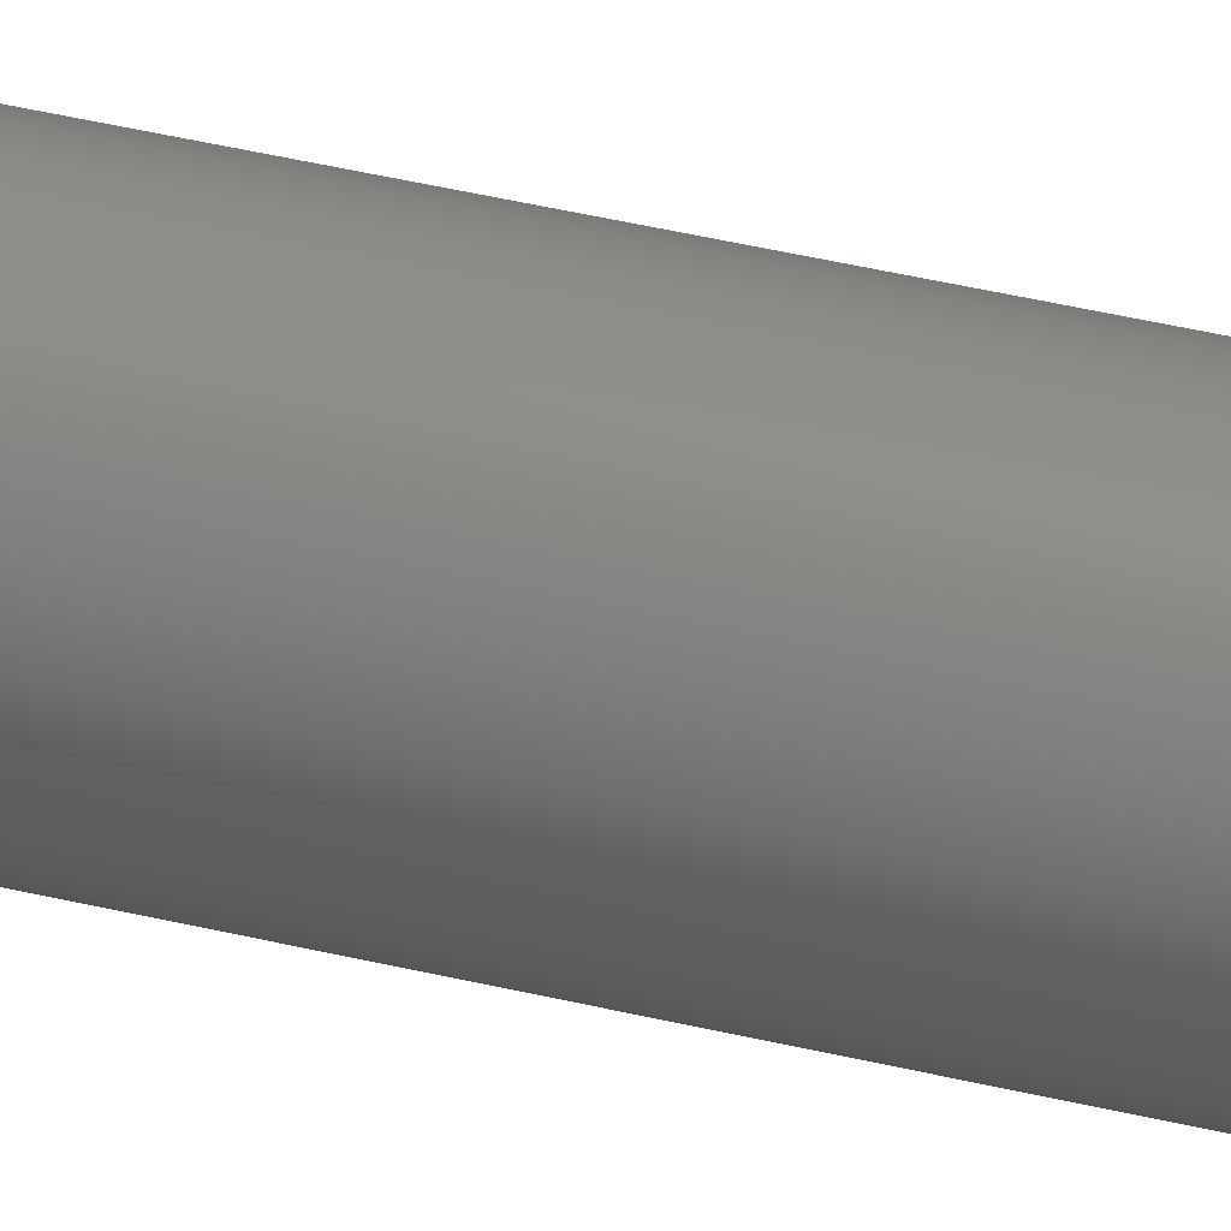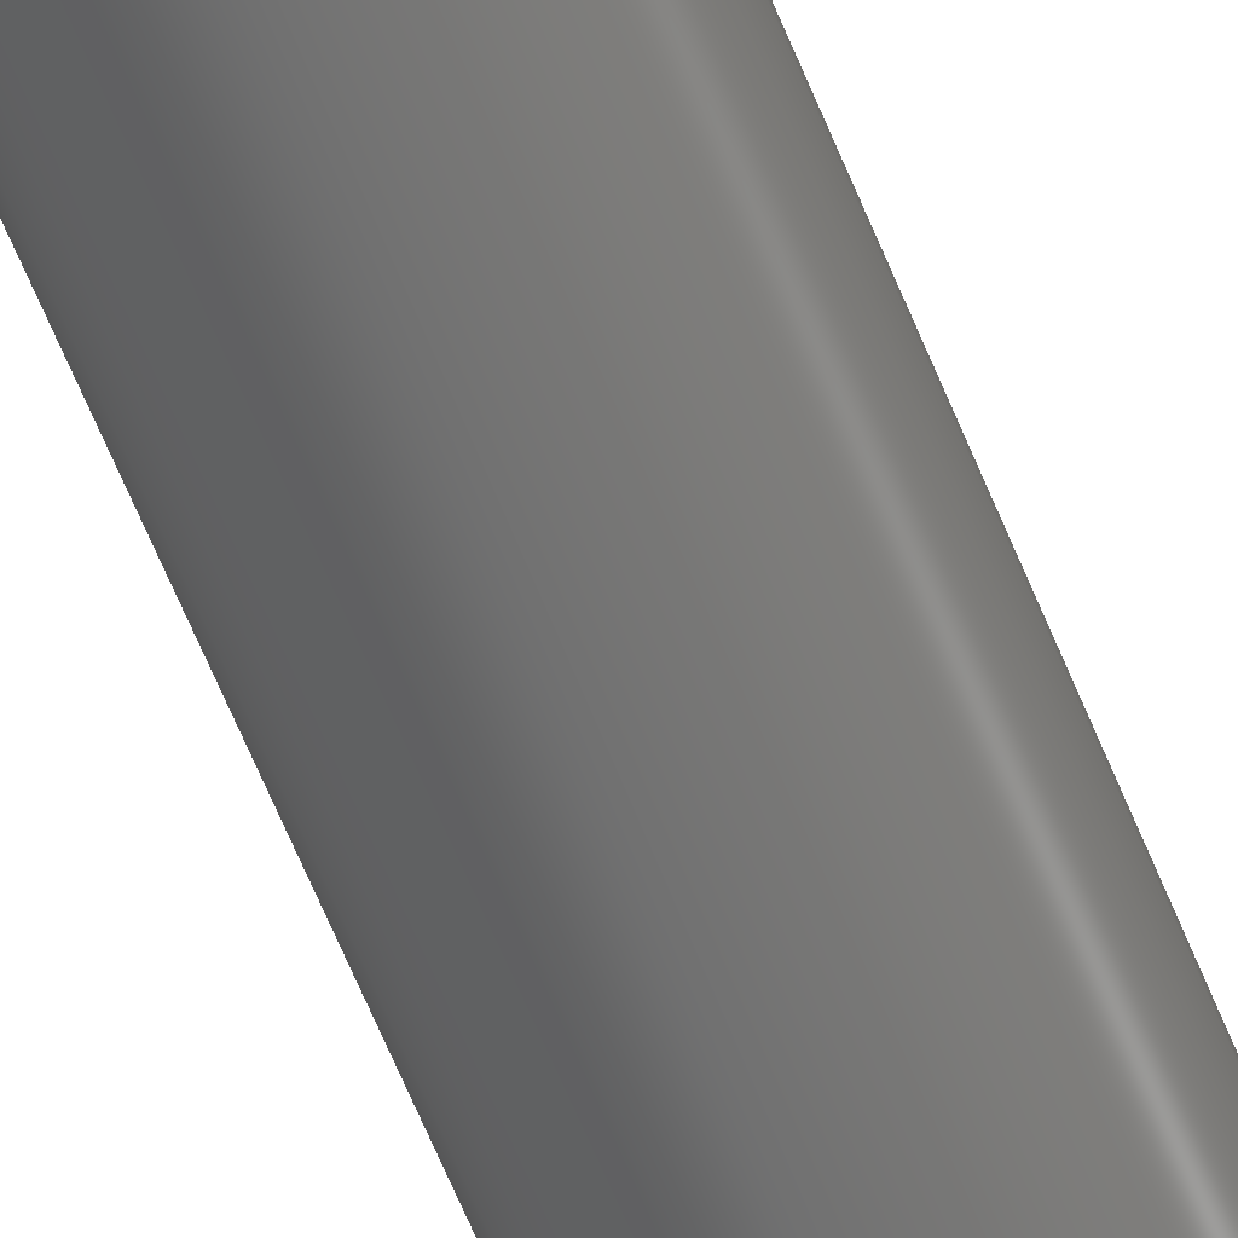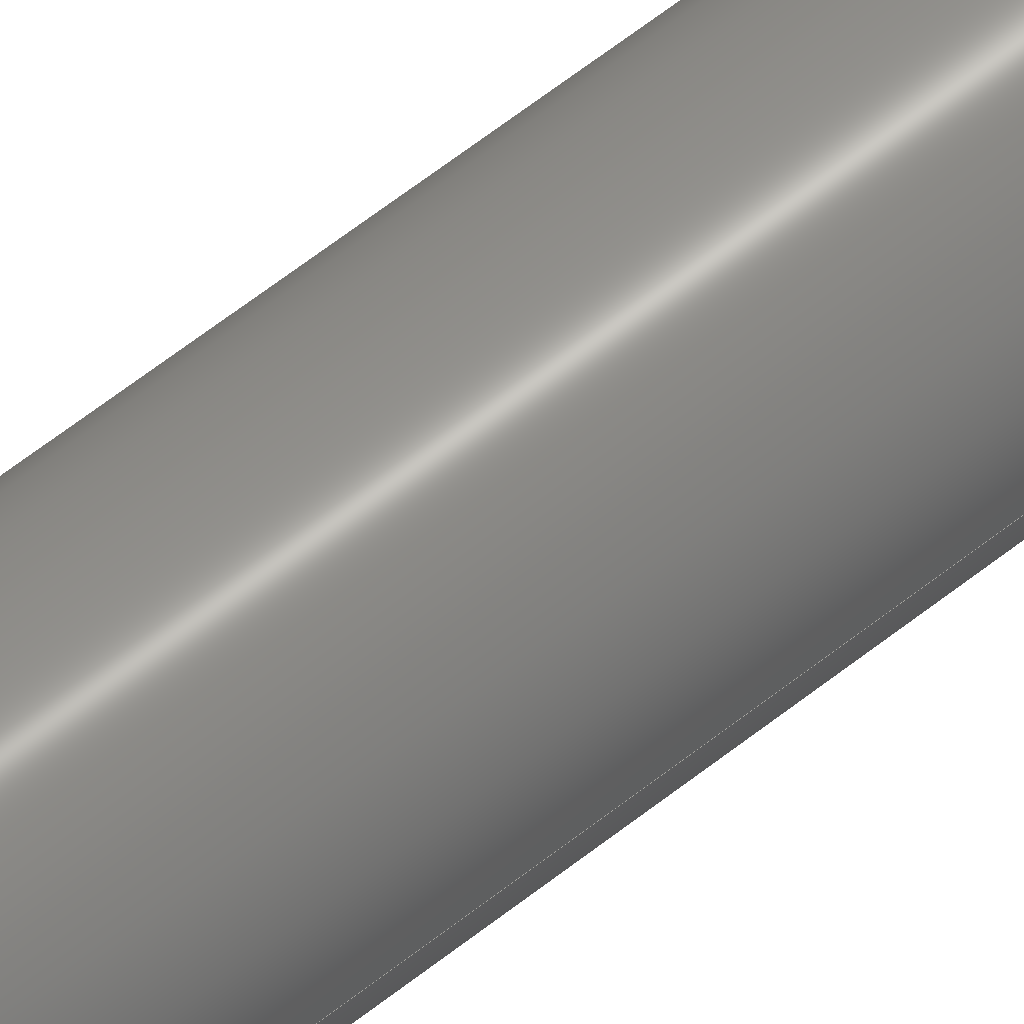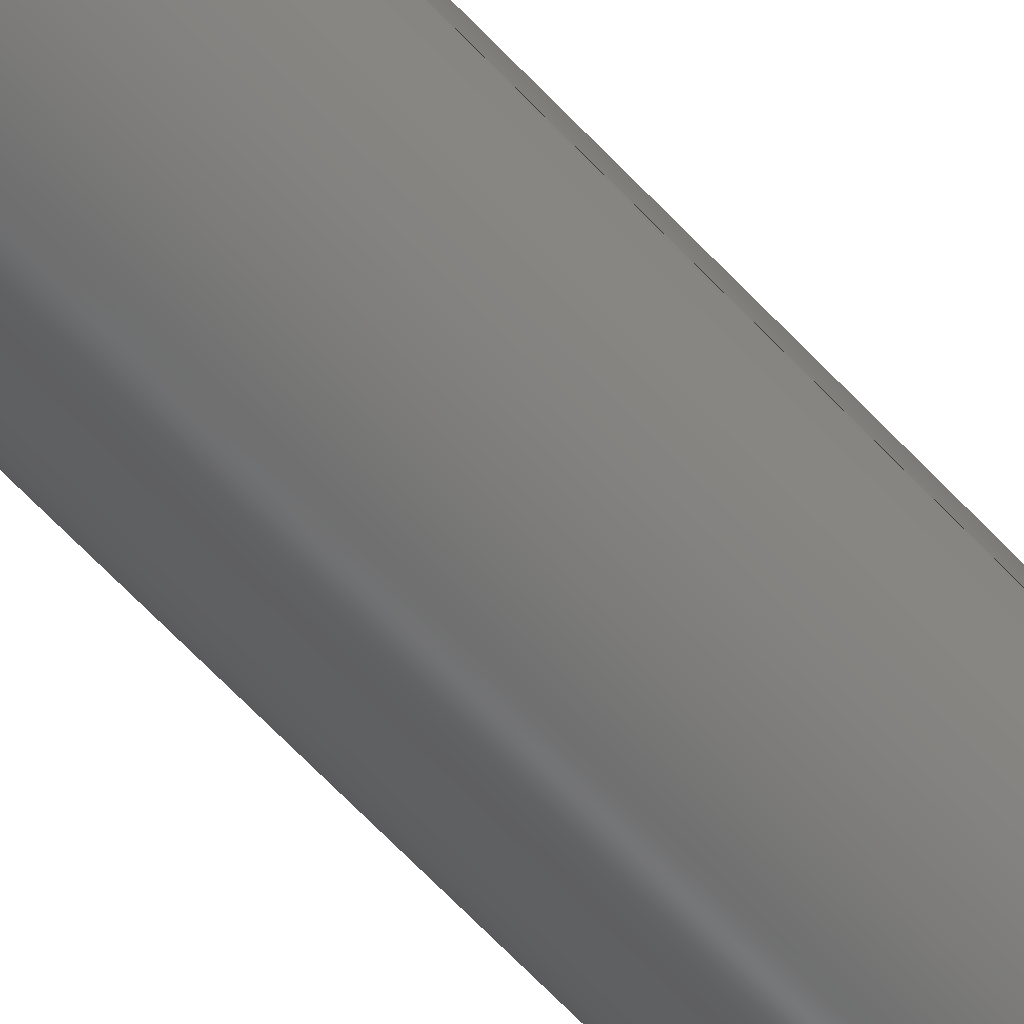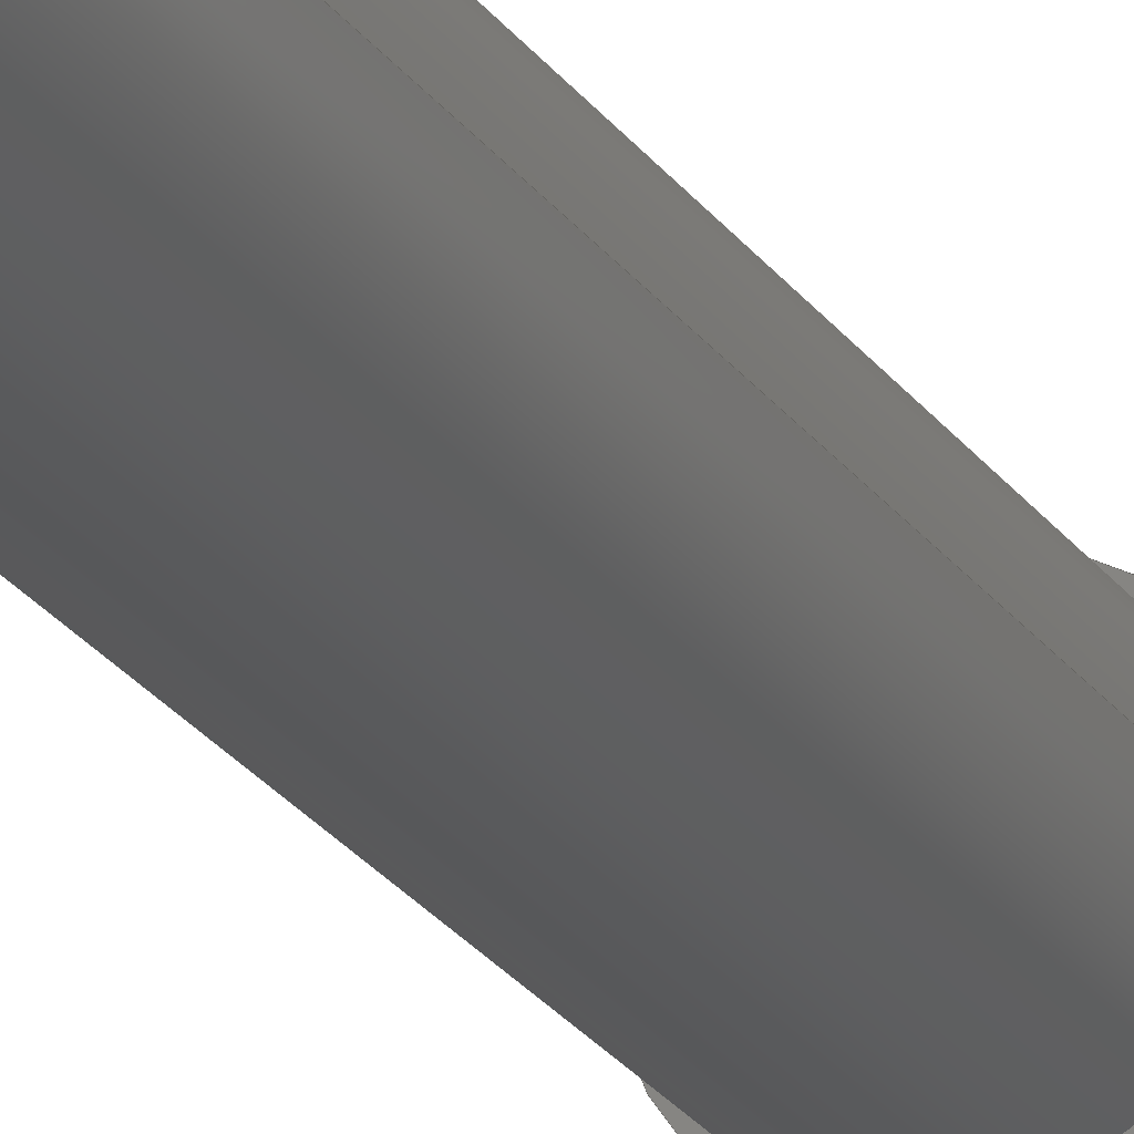
<metadata>
{"format":"step","ext":"stp","renderer":"f3d","projection":"perspective","resolution":1024,"background":"white","views":[{"elev":37.4,"azim":-72.2,"up":"+Z"},{"elev":-63.3,"azim":-157.9,"up":"+Z"},{"elev":61.6,"azim":51.1,"up":"+Z"},{"elev":-60.2,"azim":41.9,"up":"+Z"},{"elev":-21.5,"azim":23.4,"up":"+Z"}]}
</metadata>
<code>
ISO-10303-21;
DATA;
#1=PROPERTY_DEFINITION_REPRESENTATION(#5,#3);
#2=PROPERTY_DEFINITION_REPRESENTATION(#6,#4);
#3=REPRESENTATION('',(#7),#269);
#4=REPRESENTATION('',(#8),#269);
#5=PROPERTY_DEFINITION('pmi validation property','',#12);
#6=PROPERTY_DEFINITION('pmi validation property','',#12);
#7=VALUE_REPRESENTATION_ITEM('number of annotations',COUNT_MEASURE(0));
#8=VALUE_REPRESENTATION_ITEM('number of views',COUNT_MEASURE(0));
#9=SHAPE_REPRESENTATION_RELATIONSHIP('None',
'relationship between Dell44F4FA75ft7y-None and Dell44F4FA75ft7y-None',
#21,#10);
#10=ADVANCED_BREP_SHAPE_REPRESENTATION('Dell44F4FA75ft7y-None',(#96),#269);
#11=SHAPE_DEFINITION_REPRESENTATION(#12,#21);
#12=PRODUCT_DEFINITION_SHAPE('','',#13);
#13=PRODUCT_DEFINITION(' ','',#15,#14);
#14=PRODUCT_DEFINITION_CONTEXT('part definition',#20,'design');
#15=PRODUCT_DEFINITION_FORMATION_WITH_SPECIFIED_SOURCE(' ',' ',#17,
 .NOT_KNOWN.);
#16=PRODUCT_RELATED_PRODUCT_CATEGORY('part','',(#17));
#17=PRODUCT('Dell44F4FA75ft7y','Dell44F4FA75ft7y',' ',(#18));
#18=PRODUCT_CONTEXT(' ',#20,'mechanical');
#19=APPLICATION_PROTOCOL_DEFINITION('international standard',
'automotive_design',2010,#20);
#20=APPLICATION_CONTEXT(
'core data for automotive mechanical design processes');
#21=SHAPE_REPRESENTATION('Dell44F4FA75ft7y-None',(#188),#269);
#22=OVER_RIDING_STYLED_ITEM('',(#34),#106,#32);
#23=OVER_RIDING_STYLED_ITEM('',(#35),#107,#32);
#24=OVER_RIDING_STYLED_ITEM('',(#36),#108,#32);
#25=OVER_RIDING_STYLED_ITEM('',(#37),#109,#32);
#26=OVER_RIDING_STYLED_ITEM('',(#38),#110,#32);
#27=OVER_RIDING_STYLED_ITEM('',(#39),#111,#32);
#28=OVER_RIDING_STYLED_ITEM('',(#40),#112,#32);
#29=OVER_RIDING_STYLED_ITEM('',(#41),#113,#32);
#30=OVER_RIDING_STYLED_ITEM('',(#42),#114,#32);
#31=PRESENTATION_LAYER_ASSIGNMENT('1','Layer 1',(#96));
#32=STYLED_ITEM('',(#33),#96);
#33=PRESENTATION_STYLE_ASSIGNMENT((#43));
#34=PRESENTATION_STYLE_ASSIGNMENT((#44));
#35=PRESENTATION_STYLE_ASSIGNMENT((#45));
#36=PRESENTATION_STYLE_ASSIGNMENT((#46));
#37=PRESENTATION_STYLE_ASSIGNMENT((#47));
#38=PRESENTATION_STYLE_ASSIGNMENT((#48));
#39=PRESENTATION_STYLE_ASSIGNMENT((#49));
#40=PRESENTATION_STYLE_ASSIGNMENT((#50));
#41=PRESENTATION_STYLE_ASSIGNMENT((#51));
#42=PRESENTATION_STYLE_ASSIGNMENT((#52));
#43=SURFACE_STYLE_USAGE(.BOTH.,#53);
#44=SURFACE_STYLE_USAGE(.BOTH.,#54);
#45=SURFACE_STYLE_USAGE(.BOTH.,#55);
#46=SURFACE_STYLE_USAGE(.BOTH.,#56);
#47=SURFACE_STYLE_USAGE(.BOTH.,#57);
#48=SURFACE_STYLE_USAGE(.BOTH.,#58);
#49=SURFACE_STYLE_USAGE(.BOTH.,#59);
#50=SURFACE_STYLE_USAGE(.BOTH.,#60);
#51=SURFACE_STYLE_USAGE(.BOTH.,#61);
#52=SURFACE_STYLE_USAGE(.BOTH.,#62);
#53=SURFACE_SIDE_STYLE('',(#63));
#54=SURFACE_SIDE_STYLE('',(#64));
#55=SURFACE_SIDE_STYLE('',(#65));
#56=SURFACE_SIDE_STYLE('',(#66));
#57=SURFACE_SIDE_STYLE('',(#67));
#58=SURFACE_SIDE_STYLE('',(#68));
#59=SURFACE_SIDE_STYLE('',(#69));
#60=SURFACE_SIDE_STYLE('',(#70));
#61=SURFACE_SIDE_STYLE('',(#71));
#62=SURFACE_SIDE_STYLE('',(#72));
#63=SURFACE_STYLE_FILL_AREA(#73);
#64=SURFACE_STYLE_FILL_AREA(#74);
#65=SURFACE_STYLE_FILL_AREA(#75);
#66=SURFACE_STYLE_FILL_AREA(#76);
#67=SURFACE_STYLE_FILL_AREA(#77);
#68=SURFACE_STYLE_FILL_AREA(#78);
#69=SURFACE_STYLE_FILL_AREA(#79);
#70=SURFACE_STYLE_FILL_AREA(#80);
#71=SURFACE_STYLE_FILL_AREA(#81);
#72=SURFACE_STYLE_FILL_AREA(#82);
#73=FILL_AREA_STYLE('',(#83));
#74=FILL_AREA_STYLE('',(#84));
#75=FILL_AREA_STYLE('',(#85));
#76=FILL_AREA_STYLE('',(#86));
#77=FILL_AREA_STYLE('',(#87));
#78=FILL_AREA_STYLE('',(#88));
#79=FILL_AREA_STYLE('',(#89));
#80=FILL_AREA_STYLE('',(#90));
#81=FILL_AREA_STYLE('',(#91));
#82=FILL_AREA_STYLE('',(#92));
#83=FILL_AREA_STYLE_COLOUR('',#93);
#84=FILL_AREA_STYLE_COLOUR('',#94);
#85=FILL_AREA_STYLE_COLOUR('',#94);
#86=FILL_AREA_STYLE_COLOUR('',#95);
#87=FILL_AREA_STYLE_COLOUR('',#95);
#88=FILL_AREA_STYLE_COLOUR('',#95);
#89=FILL_AREA_STYLE_COLOUR('',#94);
#90=FILL_AREA_STYLE_COLOUR('',#94);
#91=FILL_AREA_STYLE_COLOUR('',#94);
#92=FILL_AREA_STYLE_COLOUR('',#94);
#93=COLOUR_RGB('Light Gray',0.8,0.8,0.8);
#94=COLOUR_RGB('Iron Gray',0.298,0.298,0.298);
#95=COLOUR_RGB('Silver Gray',0.6,0.6,0.6);
#96=MANIFOLD_SOLID_BREP('',#97);
#97=CLOSED_SHELL('',(#106,#107,#108,#109,#110,#111,#112,#113,#114));
#98=FACE_OUTER_BOUND('',#140,.T.);
#99=FACE_OUTER_BOUND('',#141,.T.);
#100=TOROIDAL_SURFACE('',#197,2.75,0.25);
#101=TOROIDAL_SURFACE('',#205,3,0.25);
#102=PLANE('',#193);
#103=PLANE('',#198);
#104=PLANE('',#200);
#105=PLANE('',#204);
#106=ADVANCED_FACE('',(#118,#119),#115,.T.);
#107=ADVANCED_FACE('',(#120,#121),#102,.F.);
#108=ADVANCED_FACE('',(#122,#123),#116,.T.);
#109=ADVANCED_FACE('',(#124,#125),#100,.T.);
#110=ADVANCED_FACE('',(#98),#103,.F.);
#111=ADVANCED_FACE('',(#99),#104,.F.);
#112=ADVANCED_FACE('',(#126,#127),#117,.T.);
#113=ADVANCED_FACE('',(#128,#129),#105,.F.);
#114=ADVANCED_FACE('',(#130,#131),#101,.T.);
#115=CYLINDRICAL_SURFACE('',#191,3.25);
#116=CYLINDRICAL_SURFACE('',#195,3);
#117=CYLINDRICAL_SURFACE('',#202,2);
#118=FACE_BOUND('',#132,.T.);
#119=FACE_BOUND('',#133,.T.);
#120=FACE_BOUND('',#134,.T.);
#121=FACE_BOUND('',#135,.T.);
#122=FACE_BOUND('',#136,.T.);
#123=FACE_BOUND('',#137,.T.);
#124=FACE_BOUND('',#138,.T.);
#125=FACE_BOUND('',#139,.T.);
#126=FACE_BOUND('',#142,.T.);
#127=FACE_BOUND('',#143,.T.);
#128=FACE_BOUND('',#144,.T.);
#129=FACE_BOUND('',#145,.T.);
#130=FACE_BOUND('',#146,.T.);
#131=FACE_BOUND('',#147,.T.);
#132=EDGE_LOOP('',(#148));
#133=EDGE_LOOP('',(#149));
#134=EDGE_LOOP('',(#150));
#135=EDGE_LOOP('',(#151));
#136=EDGE_LOOP('',(#152));
#137=EDGE_LOOP('',(#153));
#138=EDGE_LOOP('',(#154));
#139=EDGE_LOOP('',(#155));
#140=EDGE_LOOP('',(#156));
#141=EDGE_LOOP('',(#157));
#142=EDGE_LOOP('',(#158));
#143=EDGE_LOOP('',(#159));
#144=EDGE_LOOP('',(#160));
#145=EDGE_LOOP('',(#161));
#146=EDGE_LOOP('',(#162));
#147=EDGE_LOOP('',(#163));
#148=ORIENTED_EDGE('',*,*,#172,.F.);
#149=ORIENTED_EDGE('',*,*,#173,.T.);
#150=ORIENTED_EDGE('',*,*,#174,.F.);
#151=ORIENTED_EDGE('',*,*,#172,.T.);
#152=ORIENTED_EDGE('',*,*,#175,.F.);
#153=ORIENTED_EDGE('',*,*,#174,.T.);
#154=ORIENTED_EDGE('',*,*,#176,.F.);
#155=ORIENTED_EDGE('',*,*,#175,.T.);
#156=ORIENTED_EDGE('',*,*,#176,.T.);
#157=ORIENTED_EDGE('',*,*,#177,.F.);
#158=ORIENTED_EDGE('',*,*,#178,.F.);
#159=ORIENTED_EDGE('',*,*,#177,.T.);
#160=ORIENTED_EDGE('',*,*,#179,.F.);
#161=ORIENTED_EDGE('',*,*,#178,.T.);
#162=ORIENTED_EDGE('',*,*,#173,.F.);
#163=ORIENTED_EDGE('',*,*,#179,.T.);
#164=VERTEX_POINT('',#244);
#165=VERTEX_POINT('',#246);
#166=VERTEX_POINT('',#249);
#167=VERTEX_POINT('',#252);
#168=VERTEX_POINT('',#255);
#169=VERTEX_POINT('',#259);
#170=VERTEX_POINT('',#262);
#171=VERTEX_POINT('',#265);
#172=EDGE_CURVE('',#164,#164,#180,.T.);
#173=EDGE_CURVE('',#165,#165,#181,.T.);
#174=EDGE_CURVE('',#166,#166,#182,.T.);
#175=EDGE_CURVE('',#167,#167,#183,.T.);
#176=EDGE_CURVE('',#168,#168,#184,.T.);
#177=EDGE_CURVE('',#169,#169,#185,.T.);
#178=EDGE_CURVE('',#170,#170,#186,.T.);
#179=EDGE_CURVE('',#171,#171,#187,.T.);
#180=CIRCLE('',#189,3.25);
#181=CIRCLE('',#190,3.25);
#182=CIRCLE('',#192,3);
#183=CIRCLE('',#194,3);
#184=CIRCLE('',#196,2.75);
#185=CIRCLE('',#199,2);
#186=CIRCLE('',#201,2);
#187=CIRCLE('',#203,3);
#188=AXIS2_PLACEMENT_3D('',#242,#206,#207);
#189=AXIS2_PLACEMENT_3D('',#243,#208,#209);
#190=AXIS2_PLACEMENT_3D('',#245,#210,#211);
#191=AXIS2_PLACEMENT_3D('',#247,#212,#213);
#192=AXIS2_PLACEMENT_3D('',#248,#214,#215);
#193=AXIS2_PLACEMENT_3D('',#250,#216,#217);
#194=AXIS2_PLACEMENT_3D('',#251,#218,#219);
#195=AXIS2_PLACEMENT_3D('',#253,#220,#221);
#196=AXIS2_PLACEMENT_3D('',#254,#222,#223);
#197=AXIS2_PLACEMENT_3D('',#256,#224,#225);
#198=AXIS2_PLACEMENT_3D('',#257,#226,#227);
#199=AXIS2_PLACEMENT_3D('',#258,#228,#229);
#200=AXIS2_PLACEMENT_3D('',#260,#230,#231);
#201=AXIS2_PLACEMENT_3D('',#261,#232,#233);
#202=AXIS2_PLACEMENT_3D('',#263,#234,#235);
#203=AXIS2_PLACEMENT_3D('',#264,#236,#237);
#204=AXIS2_PLACEMENT_3D('',#266,#238,#239);
#205=AXIS2_PLACEMENT_3D('',#267,#240,#241);
#206=DIRECTION('',(0,0,1));
#207=DIRECTION('',(1,0,0));
#208=DIRECTION('',(5.427e-17,-1,0));
#209=DIRECTION('',(1,0,0));
#210=DIRECTION('',(5.427e-17,-1,0));
#211=DIRECTION('',(1,0,0));
#212=DIRECTION('',(5.427e-17,-1,0));
#213=DIRECTION('',(1,0,0));
#214=DIRECTION('',(5.427e-17,-1,0));
#215=DIRECTION('',(1,0,0));
#216=DIRECTION('',(-5.427e-17,1,0));
#217=DIRECTION('',(-1,-5.378e-17,0));
#218=DIRECTION('',(5.427e-17,-1,0));
#219=DIRECTION('',(1,0,0));
#220=DIRECTION('',(5.427e-17,-1,0));
#221=DIRECTION('',(1,0,0));
#222=DIRECTION('',(5.427e-17,-1,0));
#223=DIRECTION('',(1,0,0));
#224=DIRECTION('',(5.427e-17,-1,0));
#225=DIRECTION('',(1,0,0));
#226=DIRECTION('',(-5.427e-17,1,0));
#227=DIRECTION('',(-1,-5.551e-17,0));
#228=DIRECTION('',(5.427e-17,-1,0));
#229=DIRECTION('',(1,0,0));
#230=DIRECTION('',(5.427e-17,-1,0));
#231=DIRECTION('',(1,5.551e-17,0));
#232=DIRECTION('',(5.427e-17,-1,0));
#233=DIRECTION('',(1,0,0));
#234=DIRECTION('',(5.427e-17,-1,0));
#235=DIRECTION('',(1,0,0));
#236=DIRECTION('',(5.427e-17,-1,0));
#237=DIRECTION('',(1,0,0));
#238=DIRECTION('',(5.427e-17,-1,0));
#239=DIRECTION('',(1,5.551e-17,0));
#240=DIRECTION('',(5.427e-17,-1,0));
#241=DIRECTION('',(1,0,0));
#242=CARTESIAN_POINT('',(0,0,0));
#243=CARTESIAN_POINT('',(7.882e-14,10,0));
#244=CARTESIAN_POINT('',(3.25,10,0));
#245=CARTESIAN_POINT('',(7.84e-14,17.75,0));
#246=CARTESIAN_POINT('',(3.25,17.75,0));
#247=CARTESIAN_POINT('',(7.784e-14,28,0));
#248=CARTESIAN_POINT('',(7.882e-14,10,0));
#249=CARTESIAN_POINT('',(3,10,0));
#250=CARTESIAN_POINT('',(-3.25,10,0));
#251=CARTESIAN_POINT('',(8.115e-14,-33.05,0));
#252=CARTESIAN_POINT('',(3,-33.05,0));
#253=CARTESIAN_POINT('',(7.784e-14,28,0));
#254=CARTESIAN_POINT('',(8.117e-14,-33.3,0));
#255=CARTESIAN_POINT('',(2.75,-33.3,0));
#256=CARTESIAN_POINT('',(8.11e-14,-33.05,0));
#257=CARTESIAN_POINT('',(-2.75,-33.3,0));
#258=CARTESIAN_POINT('',(7.738e-14,36.4,0));
#259=CARTESIAN_POINT('',(2,36.4,0));
#260=CARTESIAN_POINT('',(-1.045e-14,36.4,0));
#261=CARTESIAN_POINT('',(7.838e-14,18,0));
#262=CARTESIAN_POINT('',(2,18,0));
#263=CARTESIAN_POINT('',(7.784e-14,28,0));
#264=CARTESIAN_POINT('',(7.838e-14,18,0));
#265=CARTESIAN_POINT('',(3,18,0));
#266=CARTESIAN_POINT('',(-2,18,0));
#267=CARTESIAN_POINT('',(7.806e-14,17.75,0));
#268=MECHANICAL_DESIGN_GEOMETRIC_PRESENTATION_REPRESENTATION('',(#32,#22,
#23,#24,#25,#26,#27,#28,#29,#30),#269);
#269=(
GEOMETRIC_REPRESENTATION_CONTEXT(3)
GLOBAL_UNCERTAINTY_ASSIGNED_CONTEXT((#270))
GLOBAL_UNIT_ASSIGNED_CONTEXT((#276,#272,#271))
REPRESENTATION_CONTEXT('DS18B20','TOP_LEVEL_ASSEMBLY_PART')
);
#270=UNCERTAINTY_MEASURE_WITH_UNIT(LENGTH_MEASURE(2e-05),#276,
'DISTANCE_ACCURACY_VALUE','Maximum Tolerance applied to model');
#271=(
NAMED_UNIT(*)
SI_UNIT($,.STERADIAN.)
SOLID_ANGLE_UNIT()
);
#272=(
CONVERSION_BASED_UNIT('DEGREE',#274)
NAMED_UNIT(#273)
PLANE_ANGLE_UNIT()
);
#273=DIMENSIONAL_EXPONENTS(0,0,0,0,0,0,0);
#274=PLANE_ANGLE_MEASURE_WITH_UNIT(PLANE_ANGLE_MEASURE(0.01745),#275);
#275=(
NAMED_UNIT(*)
PLANE_ANGLE_UNIT()
SI_UNIT($,.RADIAN.)
);
#276=(
LENGTH_UNIT()
NAMED_UNIT(*)
SI_UNIT(.MILLI.,.METRE.)
);
ENDSEC;
END-ISO-10303-21;

</code>
